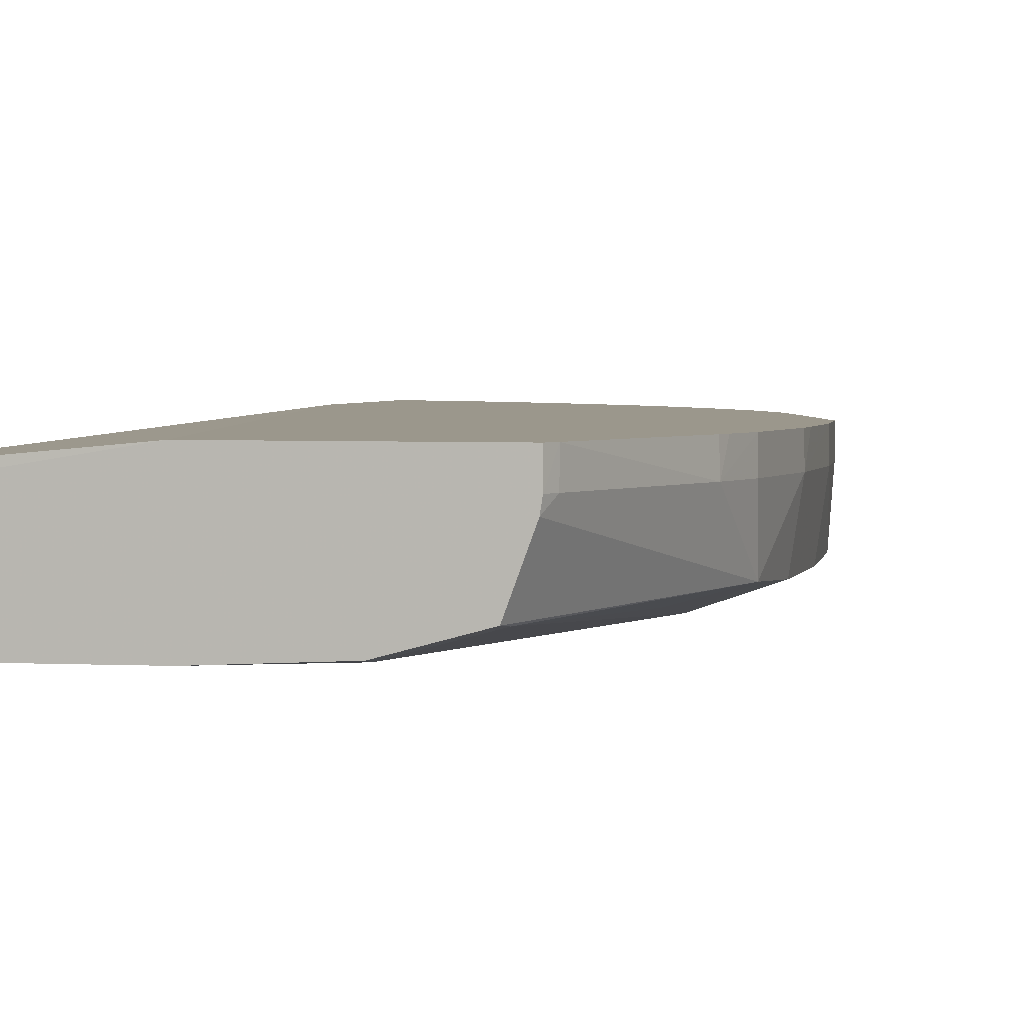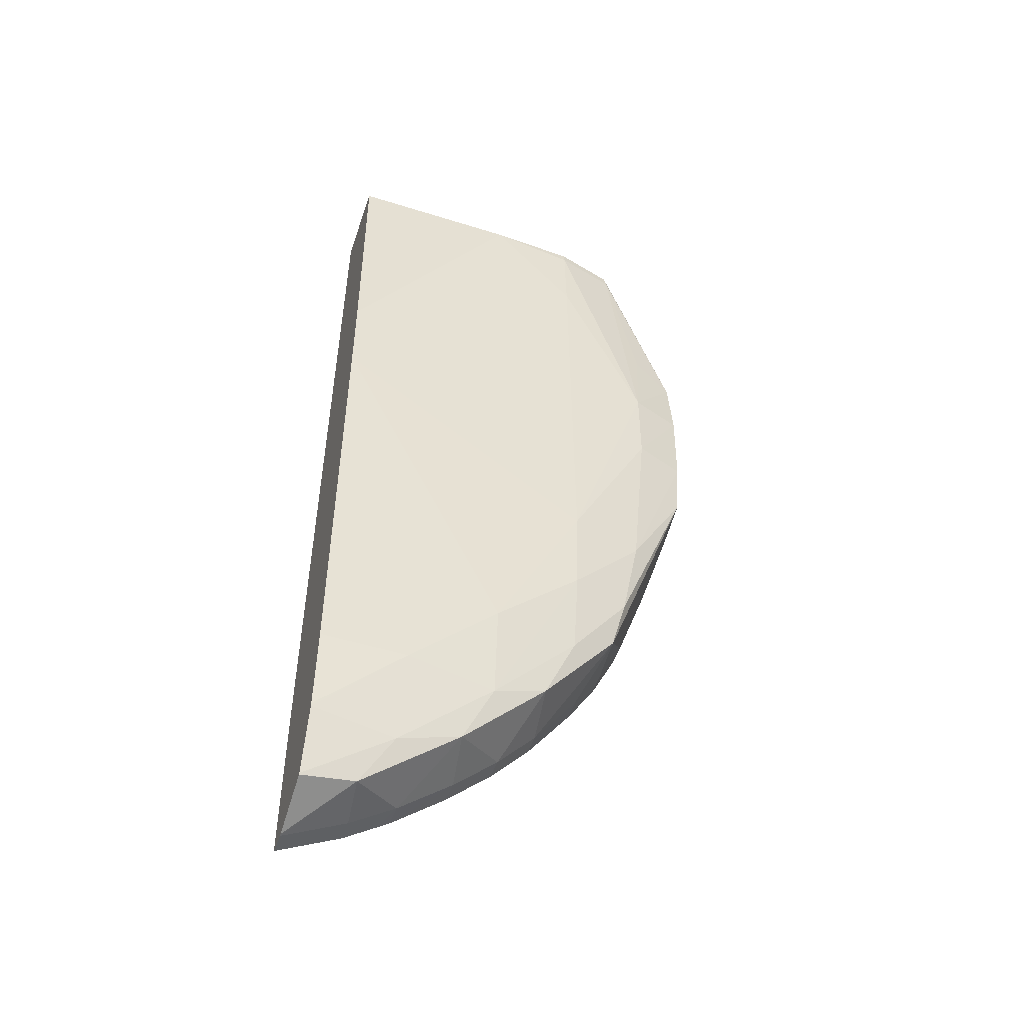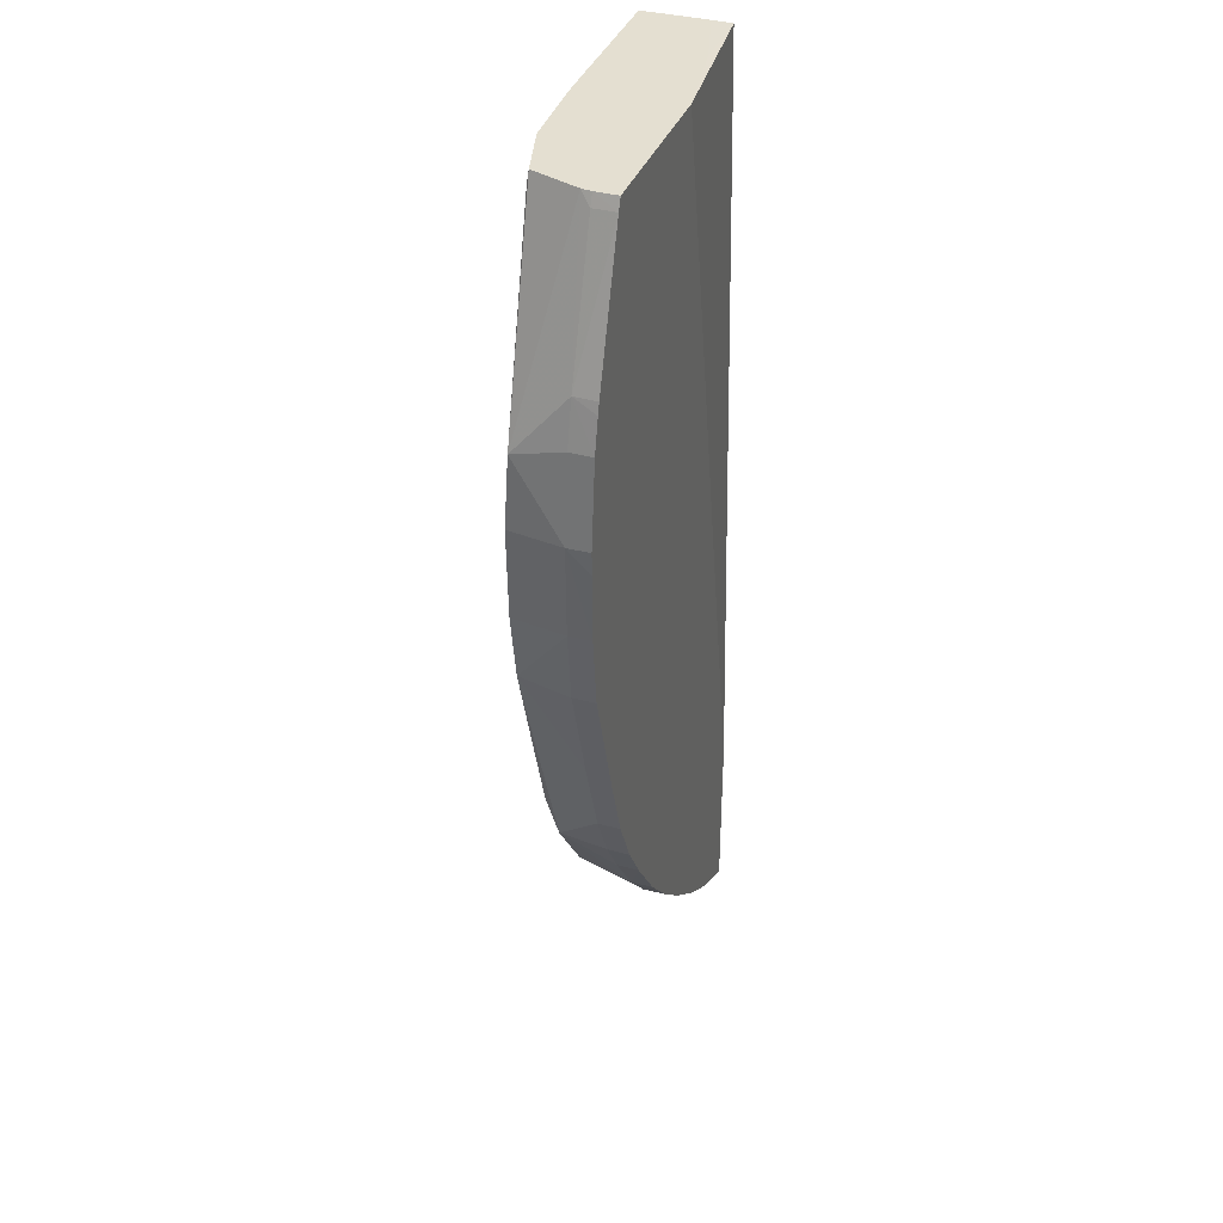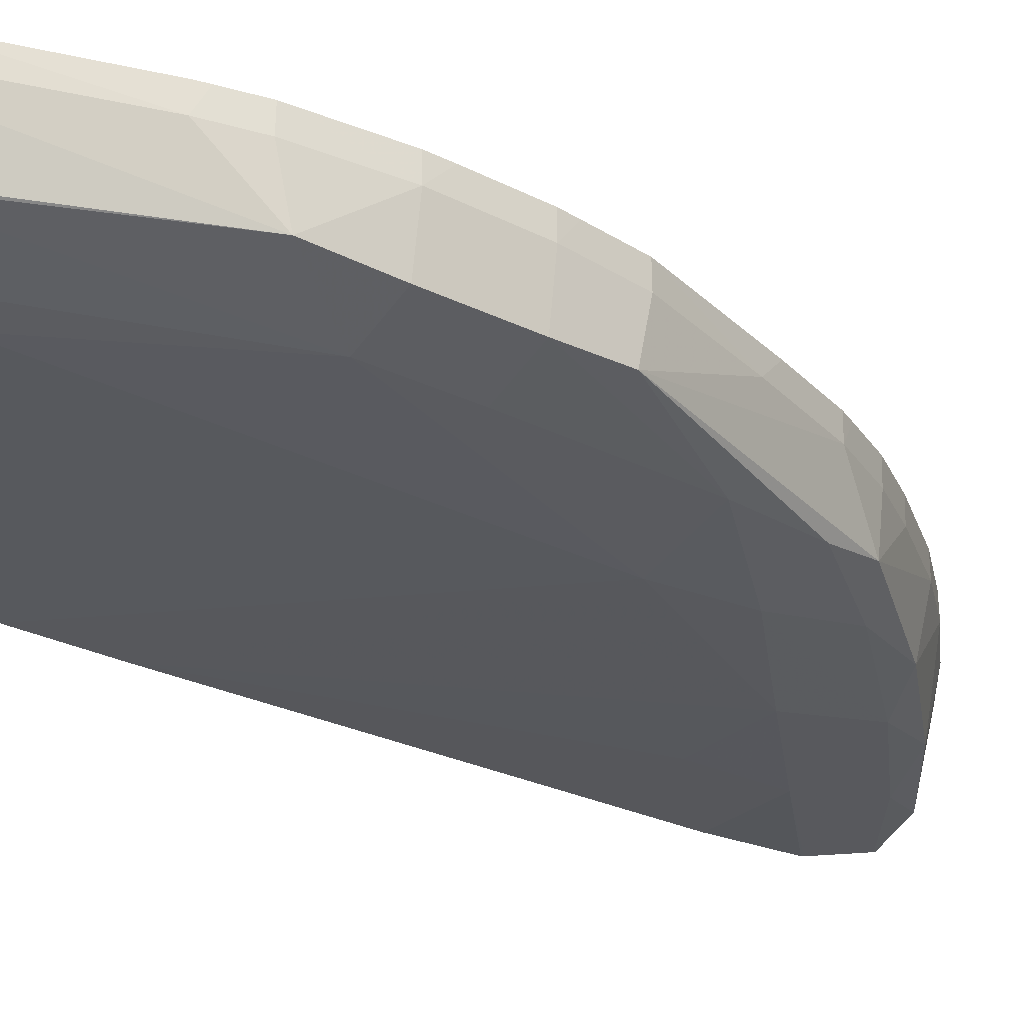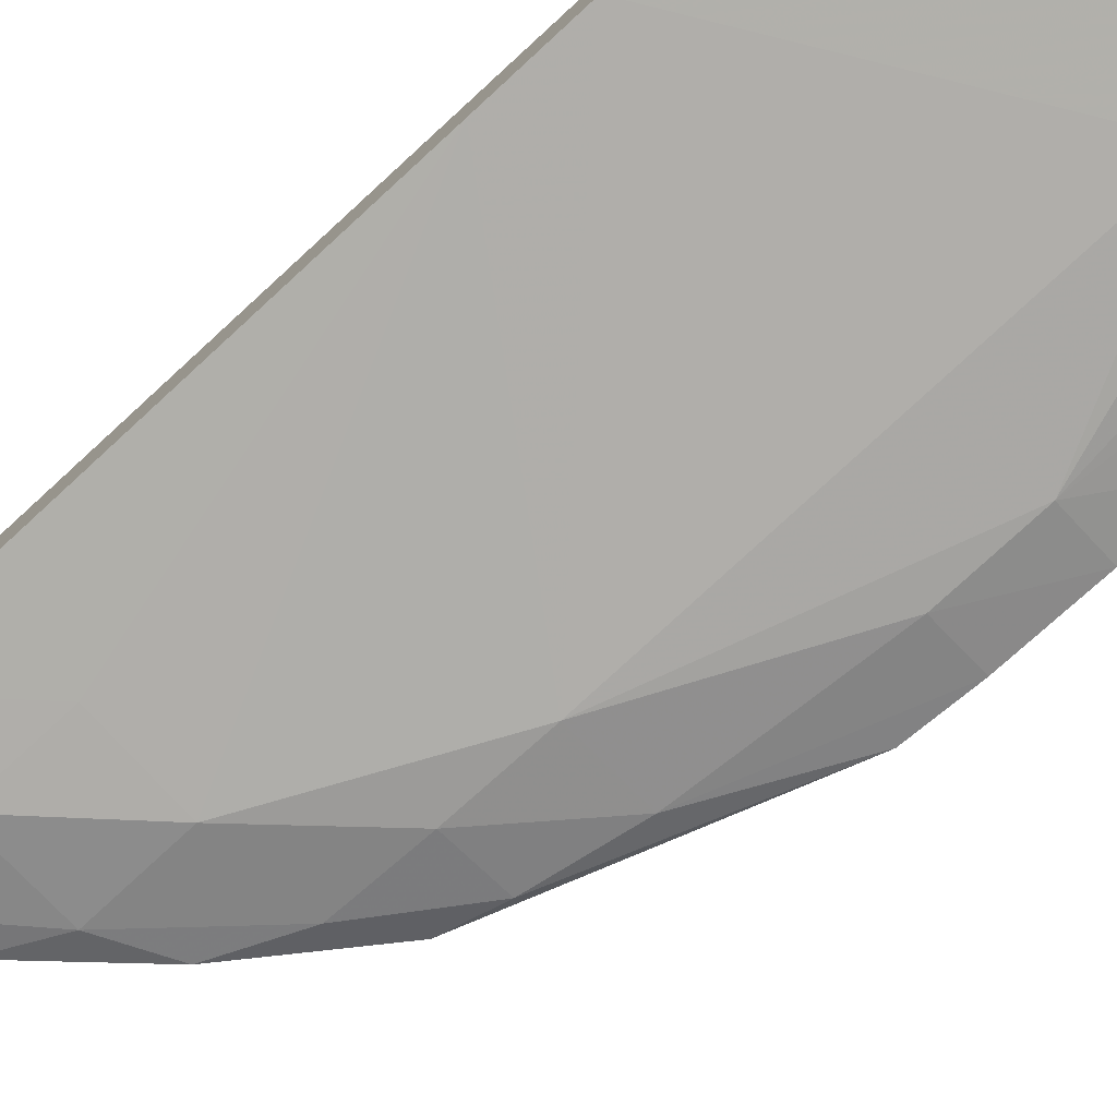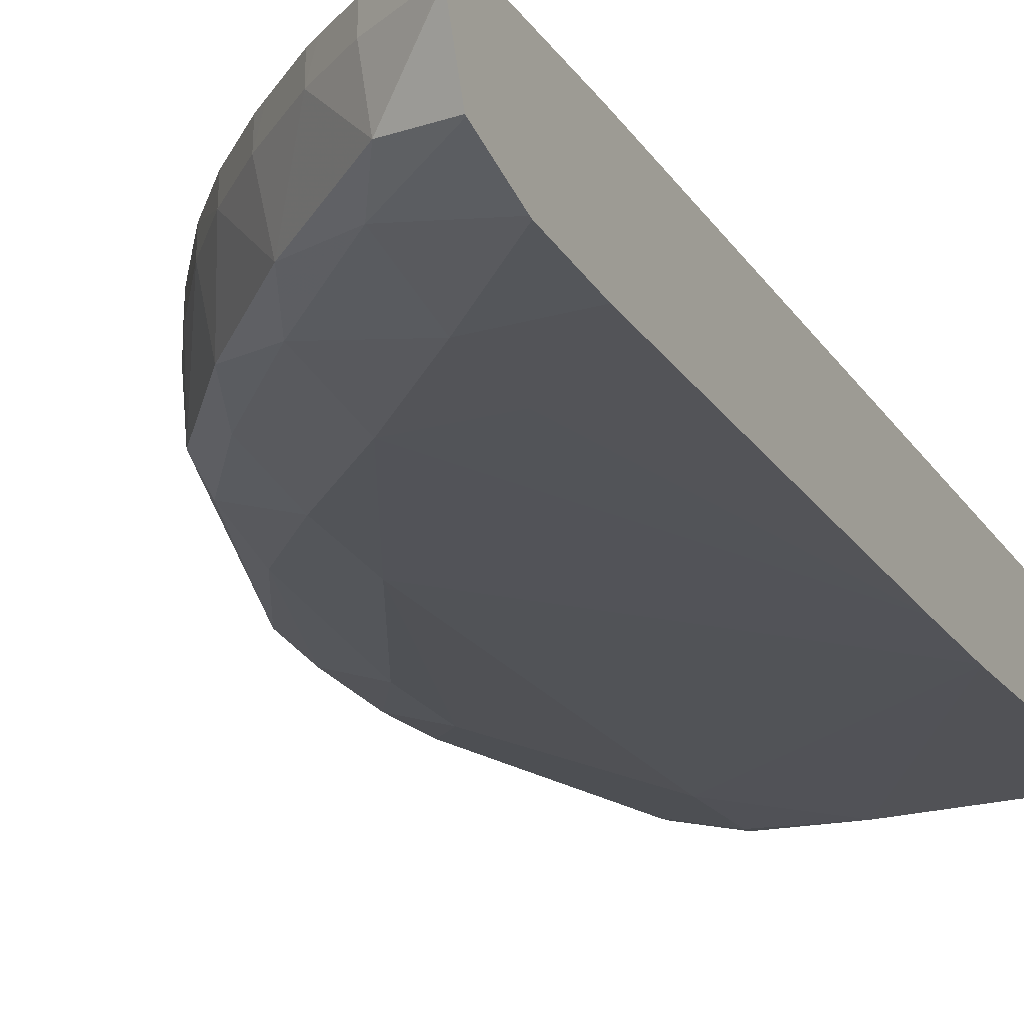
<metadata>
{"format":"obj","ext":"obj","renderer":"f3d","projection":"perspective","resolution":1024,"background":"white","views":[{"elev":2.8,"azim":14.1,"up":"+Y"},{"elev":-50.3,"azim":-18.7,"up":"+Z"},{"elev":36.6,"azim":109.2,"up":"+Z"},{"elev":-27.7,"azim":52.6,"up":"+Y"},{"elev":-78.3,"azim":-47.4,"up":"+Y"},{"elev":-23.0,"azim":-154.0,"up":"+Y"}]}
</metadata>
<code>
v 0.0506 0.02176 -0.319
v 0.05032 0.01993 -0.319
v 0.05028 0.01997 -0.322
v 0.05054 0.02176 -0.322
v 0.05054 0.02251 -0.322
v 0.05058 0.02251 -0.3198
v 0.05058 0.02251 -0.319
v 0.0503 0.02251 -0.3162
v 0.05031 0.02176 -0.3162
v 0.05022 0.02005 -0.3167
v 0.04854 0.01933 -0.319
v 0.04854 0.01935 -0.322
v 0.04809 0.01962 -0.328
v 0.05018 0.02009 -0.3241
v 0.05026 0.02176 -0.3244
v 0.05047 0.02251 -0.3226
v 0.05004 0.02251 -0.3151
v 0.04997 0.02176 -0.3147
v 0.0488 0.01966 -0.3158
v 0.04824 0.02143 -0.3097
v 0.04764 0.01982 -0.3097
v 0.0477 0.01978 -0.3101
v 0.04557 0.0192 -0.3101
v 0.04557 0.0191 -0.3131
v 0.04557 0.01907 -0.3161
v 0.04557 0.01897 -0.328
v 0.04557 0.01917 -0.3309
v 0.04757 0.01984 -0.3309
v 0.04718 0.02013 -0.3326
v 0.04813 0.02176 -0.3309
v 0.04915 0.02176 -0.328
v 0.05026 0.02251 -0.3244
v 0.04994 0.02251 -0.3147
v 0.04845 0.02251 -0.3101
v 0.04844 0.02176 -0.3101
v 0.04829 0.02176 -0.3097
v 0.04558 0.01926 -0.3097
v 0.0426 0.01911 -0.3097
v 0.03674 0.01881 -0.319
v 0.0426 0.01893 -0.3339
v 0.03674 0.01881 -0.319
v 0.03674 0.0188 -0.322
v 0.04557 0.01966 -0.3337
v 0.04268 0.01949 -0.337
v 0.04457 0.01985 -0.336
v 0.04484 0.02176 -0.3363
v 0.04633 0.02176 -0.3342
v 0.04726 0.02176 -0.3328
v 0.04792 0.02251 -0.3314
v 0.04814 0.02251 -0.3309
v 0.0489 0.02251 -0.3287
v 0.04829 0.02251 -0.3097
v 0.03674 0.01908 -0.3097
v 0.03962 0.0189 -0.3339
v 0.03962 0.01894 -0.3369
v 0.03674 0.01891 -0.3339
v 0.03958 0.01959 -0.3399
v 0.04175 0.01984 -0.339
v 0.04354 0.02176 -0.3378
v 0.04484 0.02251 -0.3363
v 0.04633 0.02251 -0.3343
v 0.04726 0.02251 -0.3328
v 0.04249 0.02251 -0.3097
v 0.03674 0.02128 -0.3097
v 0.03674 0.01893 -0.3368
v 0.03674 0.01894 -0.3369
v 0.03674 0.01909 -0.3398
v 0.03674 0.01911 -0.3399
v 0.03674 0.01975 -0.342
v 0.03674 0.01976 -0.3421
v 0.03855 0.02001 -0.3416
v 0.04026 0.02176 -0.3407
v 0.04206 0.02176 -0.3392
v 0.04205 0.02251 -0.3392
v 0.04316 0.02251 -0.3382
v 0.04353 0.02251 -0.3378
v 0.03674 0.02197 -0.3098
v 0.03924 0.02197 -0.3097
v 0.03674 0.02251 -0.3369
v 0.03674 0.02167 -0.3428
v 0.03674 0.02176 -0.3428
v 0.03877 0.02176 -0.3417
v 0.03988 0.02251 -0.341
v 0.04025 0.02251 -0.3407
v 0.0416 0.02251 -0.3396
v 0.03674 0.02251 -0.337
v 0.03674 0.02251 -0.3428
v 0.03877 0.02251 -0.3417
f 1 2 3
f 1 3 4
f 1 4 5
f 1 5 6
f 1 6 7
f 1 7 8
f 1 8 9
f 1 9 10
f 1 10 2
f 2 11 12
f 2 12 3
f 2 10 11
f 3 12 13
f 3 13 14
f 3 14 4
f 4 14 15
f 4 15 16
f 4 16 5
f 5 16 32
f 5 32 51
f 5 51 50
f 5 50 49
f 5 49 62
f 5 62 61
f 5 61 60
f 5 60 76
f 5 76 75
f 5 75 74
f 5 74 85
f 5 85 84
f 5 84 83
f 5 83 88
f 5 88 87
f 5 87 86
f 5 86 79
f 5 79 63
f 5 63 52
f 5 52 34
f 5 34 33
f 5 33 17
f 5 17 8
f 5 8 7
f 5 7 6
f 8 17 18
f 8 18 9
f 9 18 10
f 10 19 11
f 10 18 20
f 10 20 21
f 10 21 22
f 10 22 19
f 11 19 22
f 11 22 23
f 11 23 24
f 11 24 25
f 11 25 26
f 11 26 12
f 12 26 13
f 13 26 27
f 13 27 28
f 13 28 14
f 14 28 29
f 14 29 30
f 14 30 31
f 14 31 15
f 15 32 16
f 15 31 32
f 17 33 18
f 18 33 34
f 18 34 35
f 18 35 20
f 20 35 36
f 20 36 52
f 20 52 63
f 20 63 78
f 20 78 64
f 20 64 53
f 20 53 38
f 20 38 37
f 20 37 21
f 21 37 22
f 22 37 23
f 23 37 38
f 23 38 24
f 24 38 39
f 24 39 25
f 25 39 26
f 26 40 27
f 26 39 41
f 26 41 42
f 26 42 40
f 27 43 28
f 27 40 44
f 27 44 43
f 28 43 29
f 29 43 45
f 29 45 46
f 29 46 47
f 29 47 48
f 29 48 30
f 30 48 49
f 30 49 50
f 30 50 31
f 31 50 51
f 31 51 32
f 34 52 36
f 34 36 35
f 38 53 39
f 39 53 64
f 39 64 77
f 39 77 86
f 39 86 87
f 39 87 81
f 39 81 80
f 39 80 70
f 39 70 69
f 39 69 68
f 39 68 67
f 39 67 66
f 39 66 65
f 39 65 56
f 39 56 42
f 39 42 41
f 40 54 55
f 40 55 44
f 40 42 54
f 42 56 54
f 43 44 45
f 44 57 58
f 44 58 45
f 44 55 57
f 45 58 59
f 45 59 46
f 46 60 61
f 46 61 47
f 46 59 60
f 47 61 62
f 47 62 48
f 48 62 49
f 54 56 65
f 54 65 66
f 54 66 55
f 55 66 67
f 55 67 68
f 55 68 57
f 57 68 69
f 57 69 70
f 57 70 71
f 57 71 58
f 58 71 72
f 58 72 73
f 58 73 59
f 59 73 74
f 59 74 75
f 59 75 76
f 59 76 60
f 63 77 78
f 63 79 77
f 64 78 77
f 70 80 71
f 71 80 81
f 71 81 82
f 71 82 72
f 72 82 83
f 72 83 84
f 72 84 73
f 73 85 74
f 73 84 85
f 77 79 86
f 81 87 88
f 81 88 82
f 82 88 83

</code>
